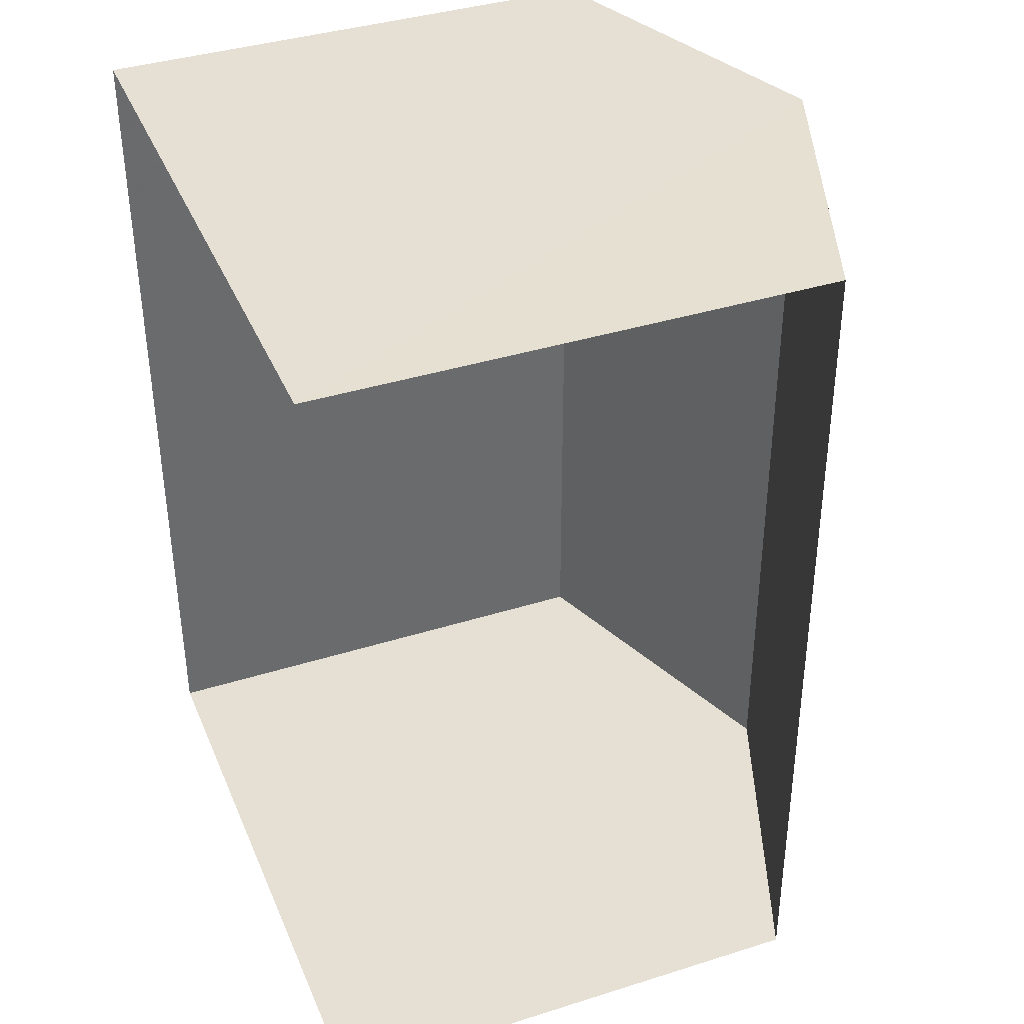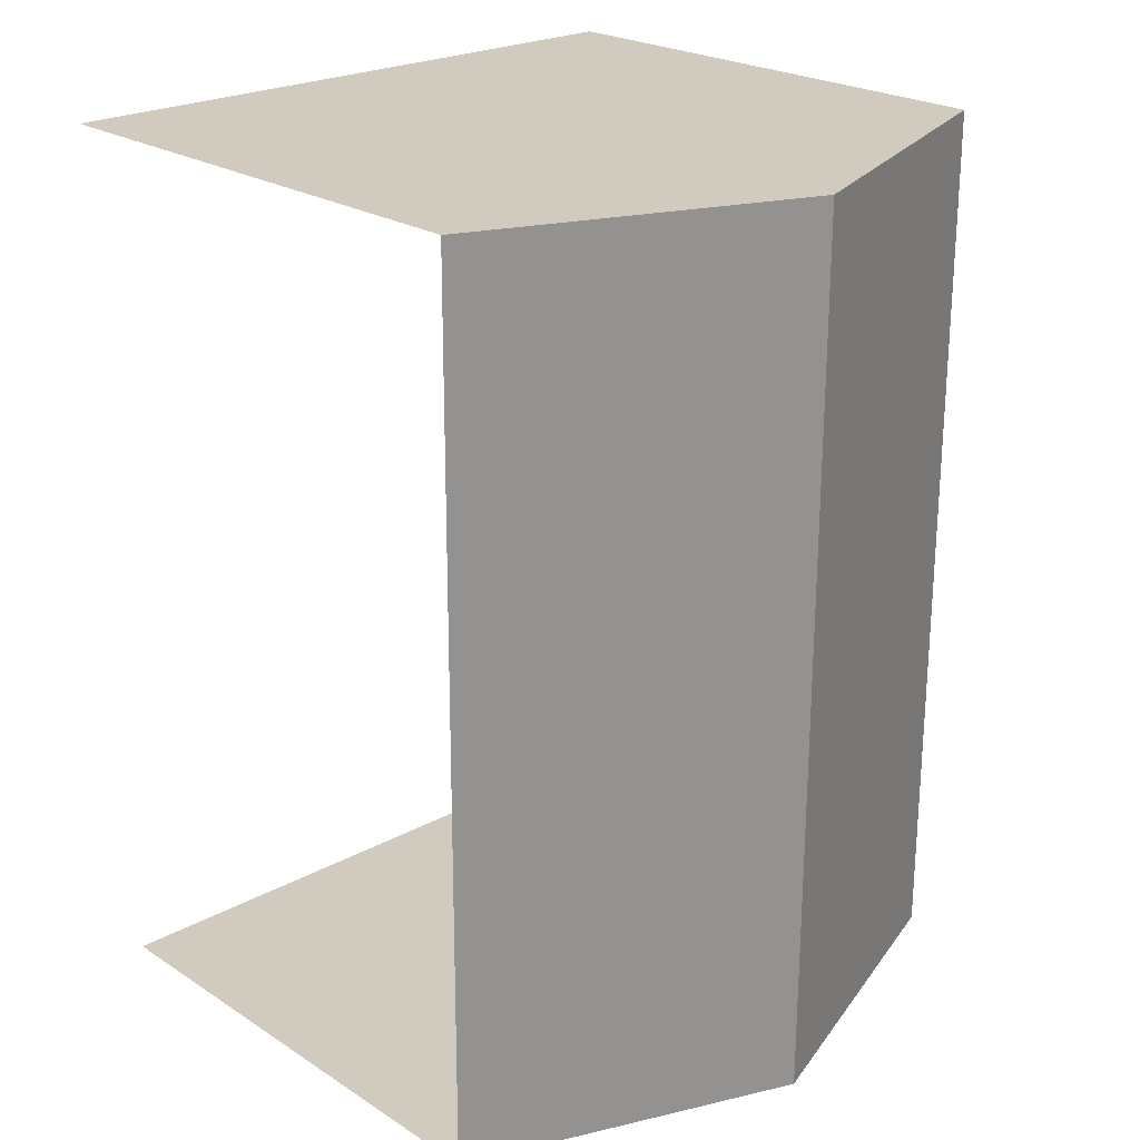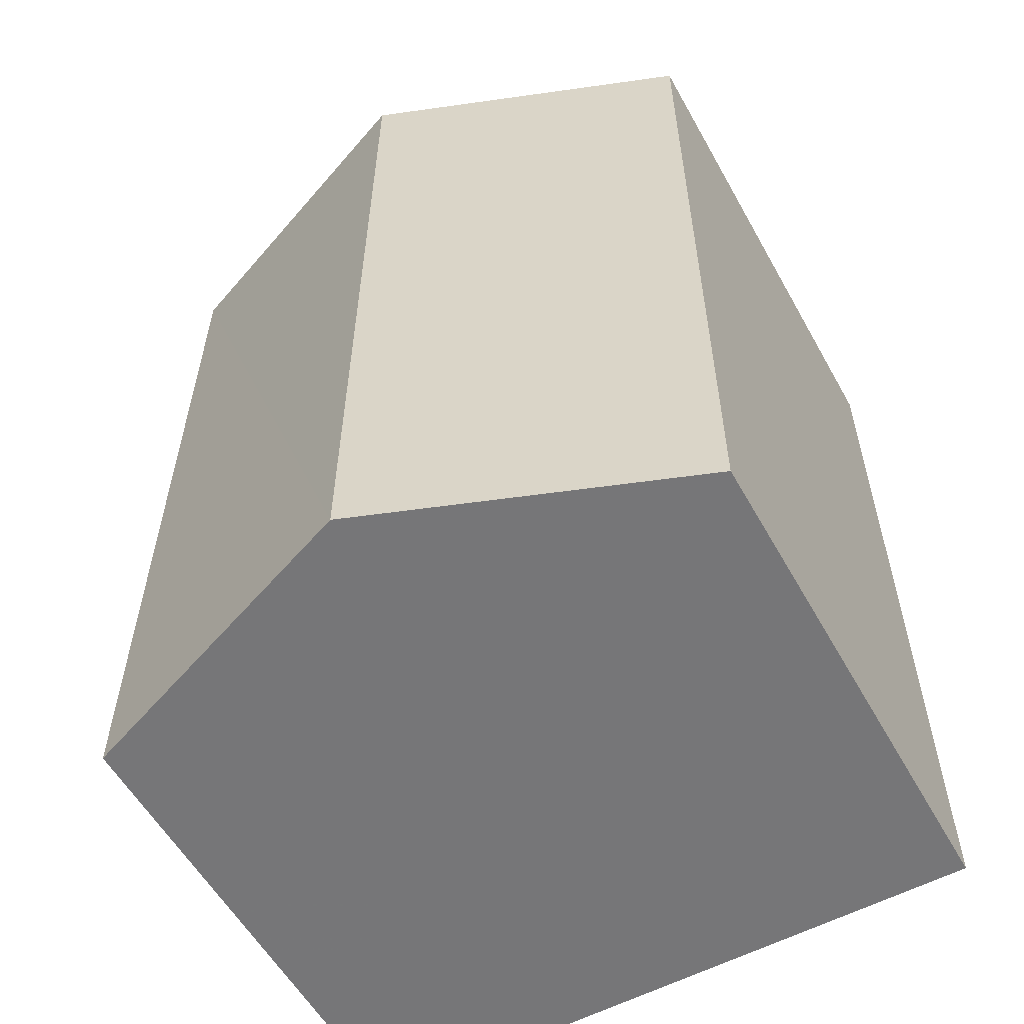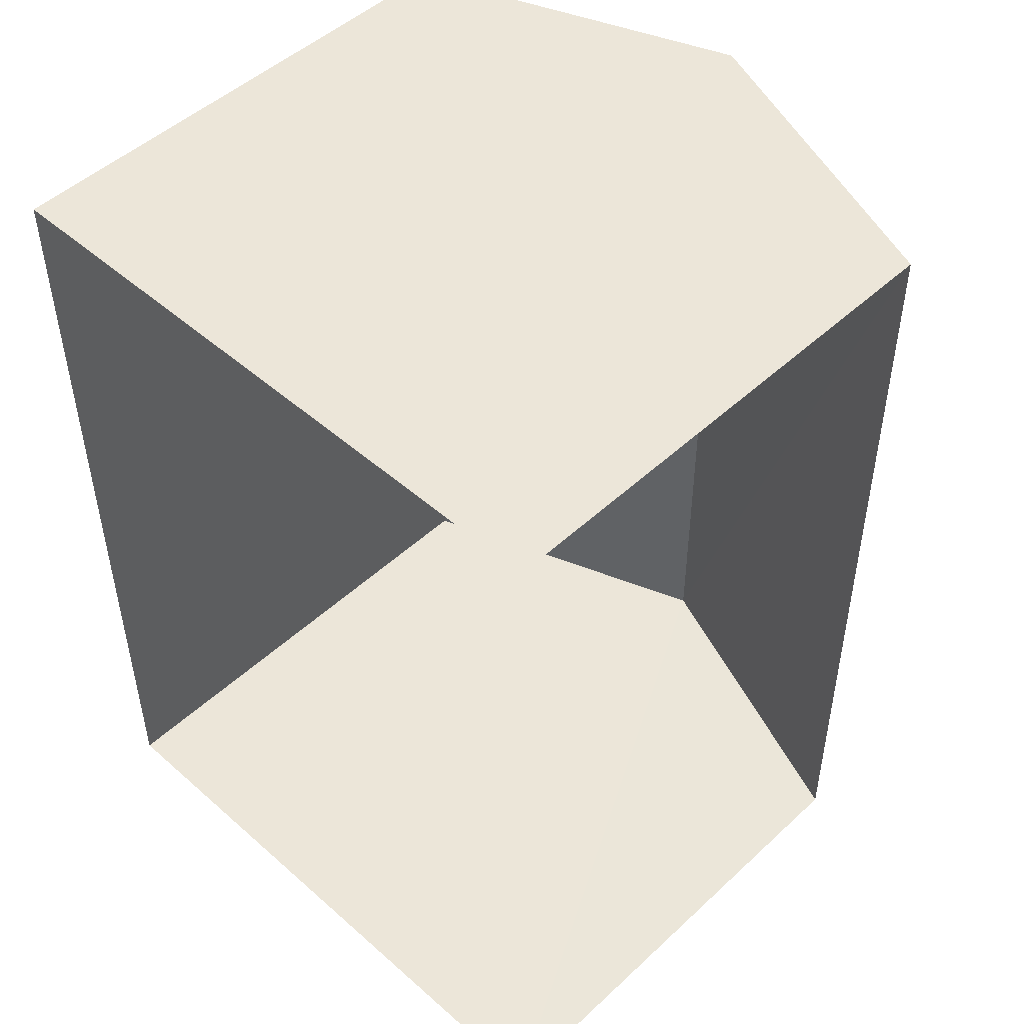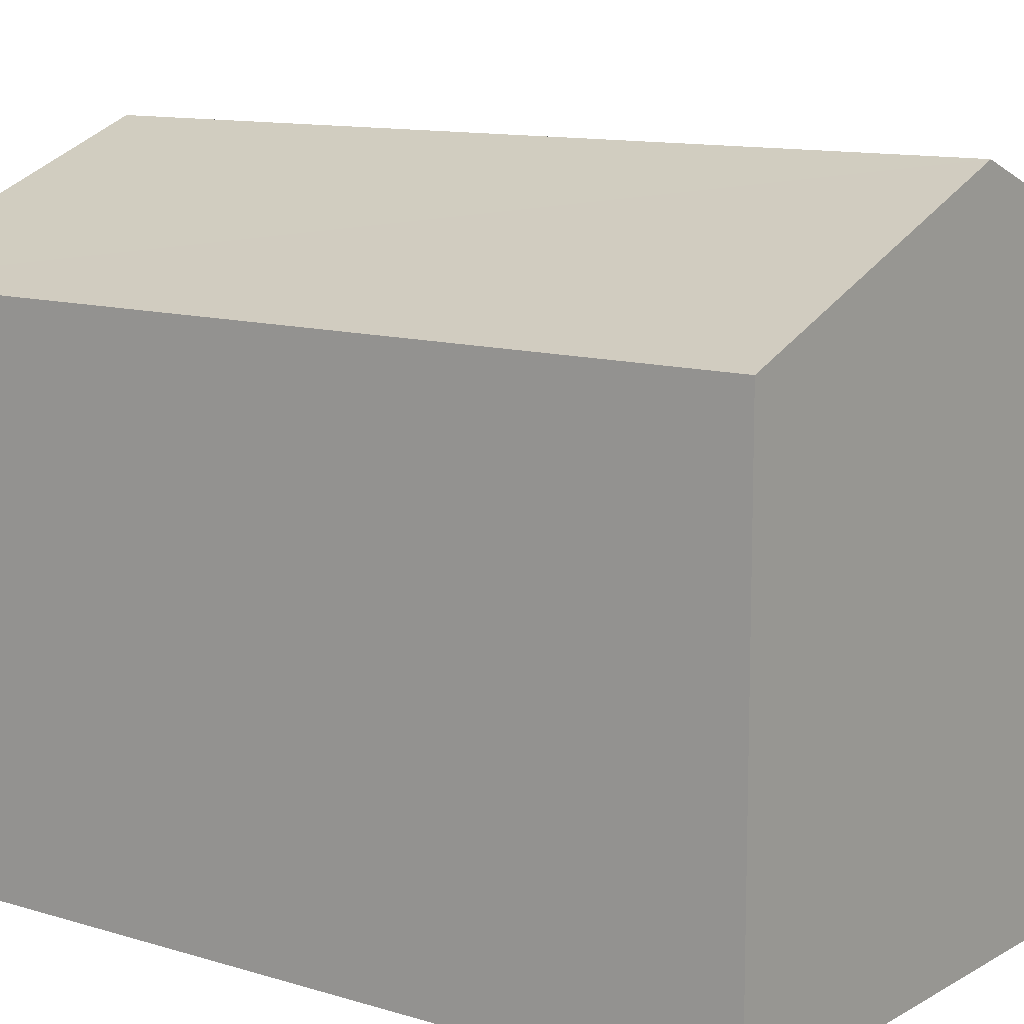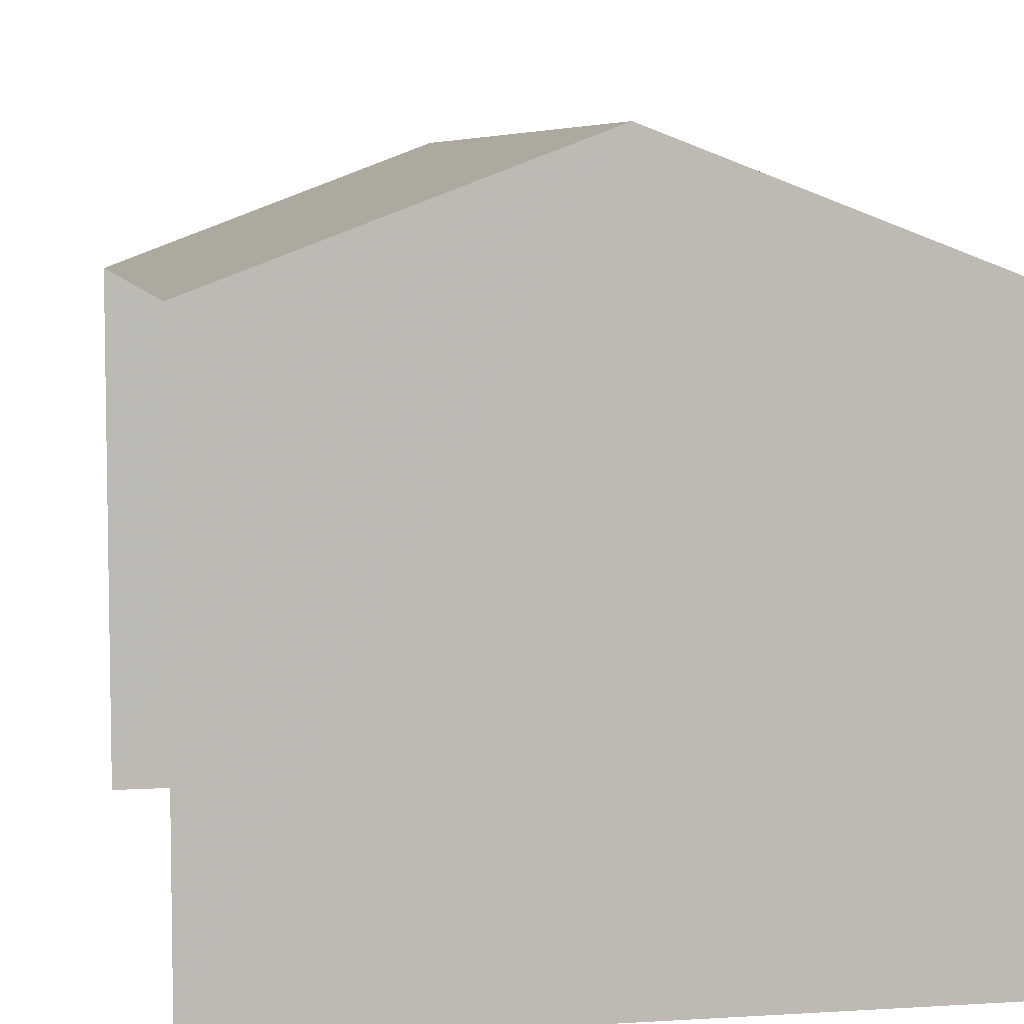
<metadata>
{"format":"obj","ext":"obj","renderer":"f3d","projection":"perspective","resolution":1024,"background":"white","views":[{"elev":38.3,"azim":-111.4,"up":"+Y"},{"elev":23.4,"azim":-42.9,"up":"+Y"},{"elev":-57.0,"azim":29.2,"up":"+Y"},{"elev":49.1,"azim":-135.7,"up":"+Y"},{"elev":11.4,"azim":126.5,"up":"+Z"},{"elev":6.3,"azim":-10.8,"up":"+Z"}]}
</metadata>
<code>
v -3.735e+05 -1.041e+05 27.19
v -3.735e+05 -1.041e+05 27.19
v -3.735e+05 -1.041e+05 27.19
v -3.735e+05 -1.041e+05 27.19
v -3.735e+05 -1.041e+05 34.82
v -3.735e+05 -1.041e+05 34.82
v -3.735e+05 -1.041e+05 36.62
v -3.735e+05 -1.041e+05 36.62
v -3.735e+05 -1.041e+05 34.82
v -3.735e+05 -1.041e+05 34.82
f 1 2 3
f 4 1 3
f 5 3 2
f 6 5 2
f 5 6 7
f 8 5 7
f 9 10 8
f 7 9 8
f 6 2 7
f 2 1 7
f 1 9 7
f 9 1 4
f 10 9 4
f 10 4 8
f 4 3 8
f 3 5 8

</code>
